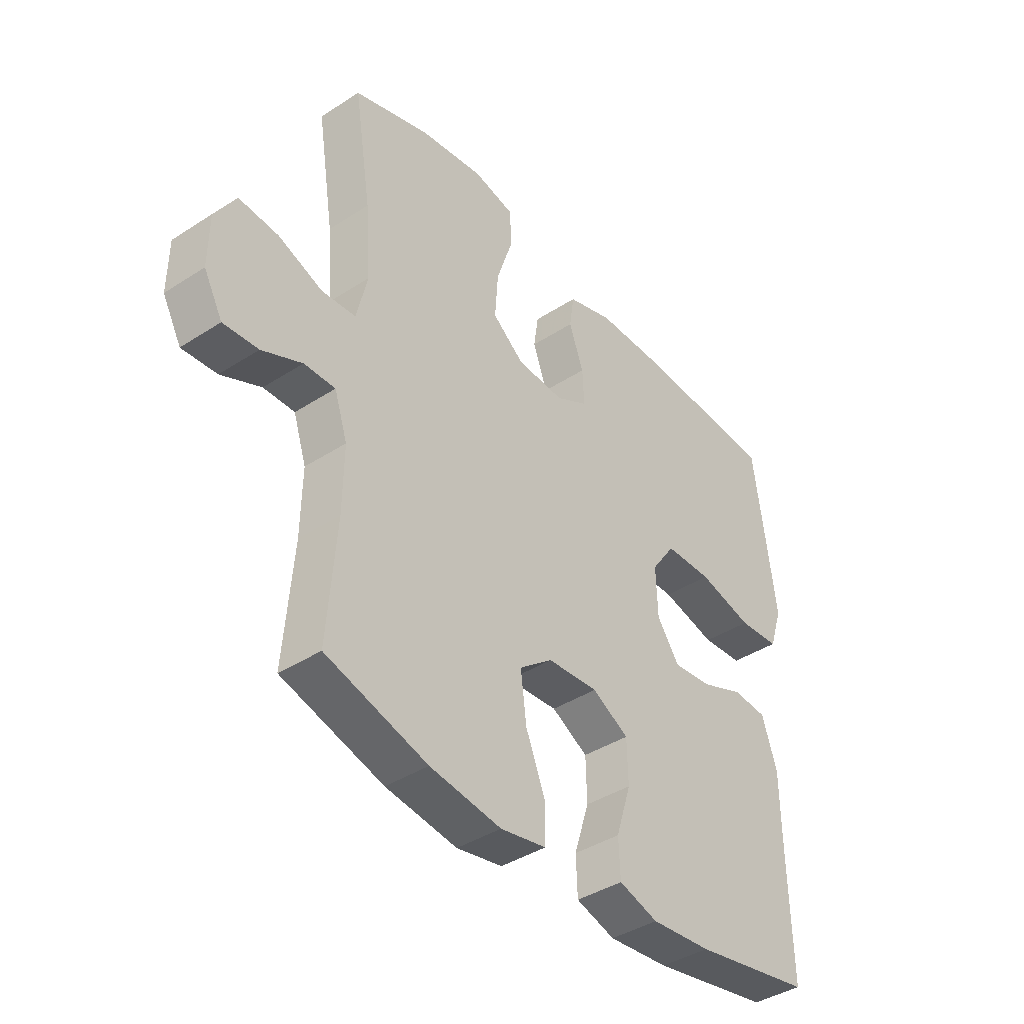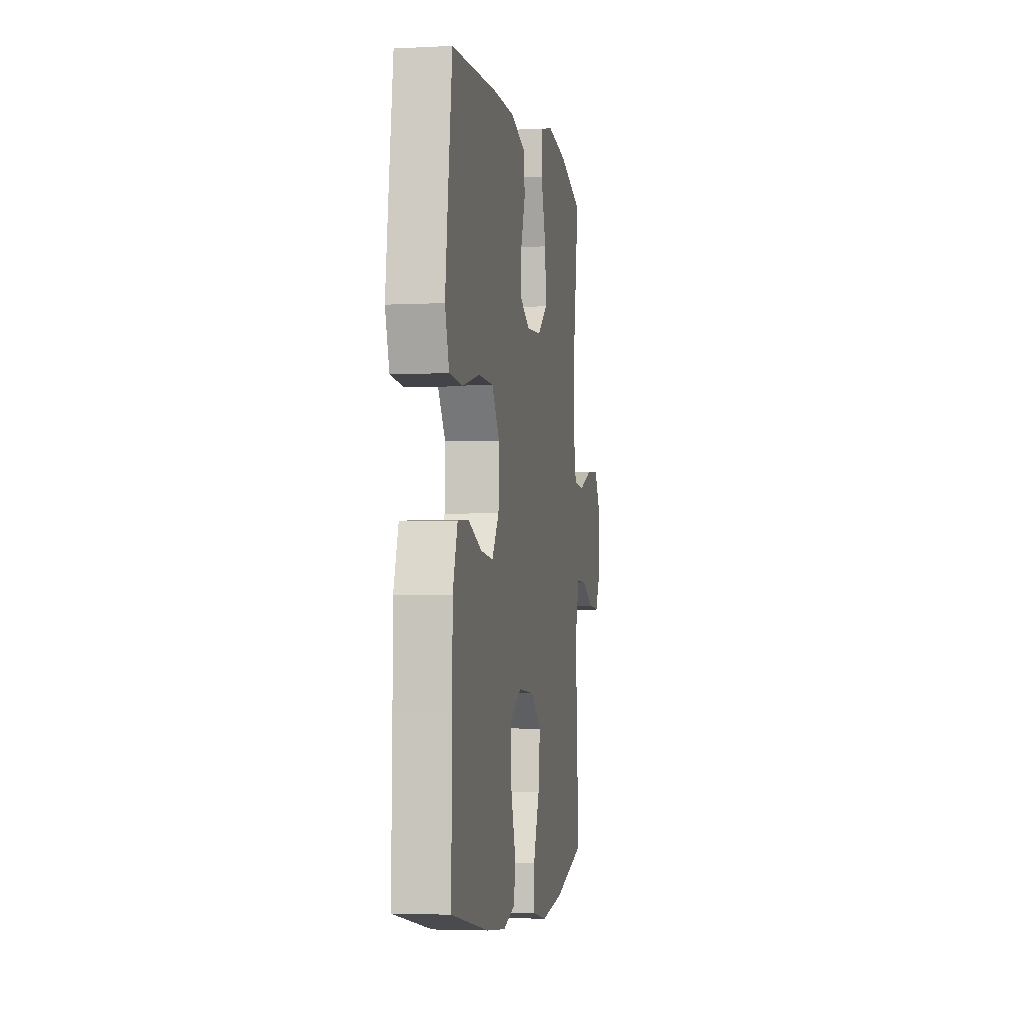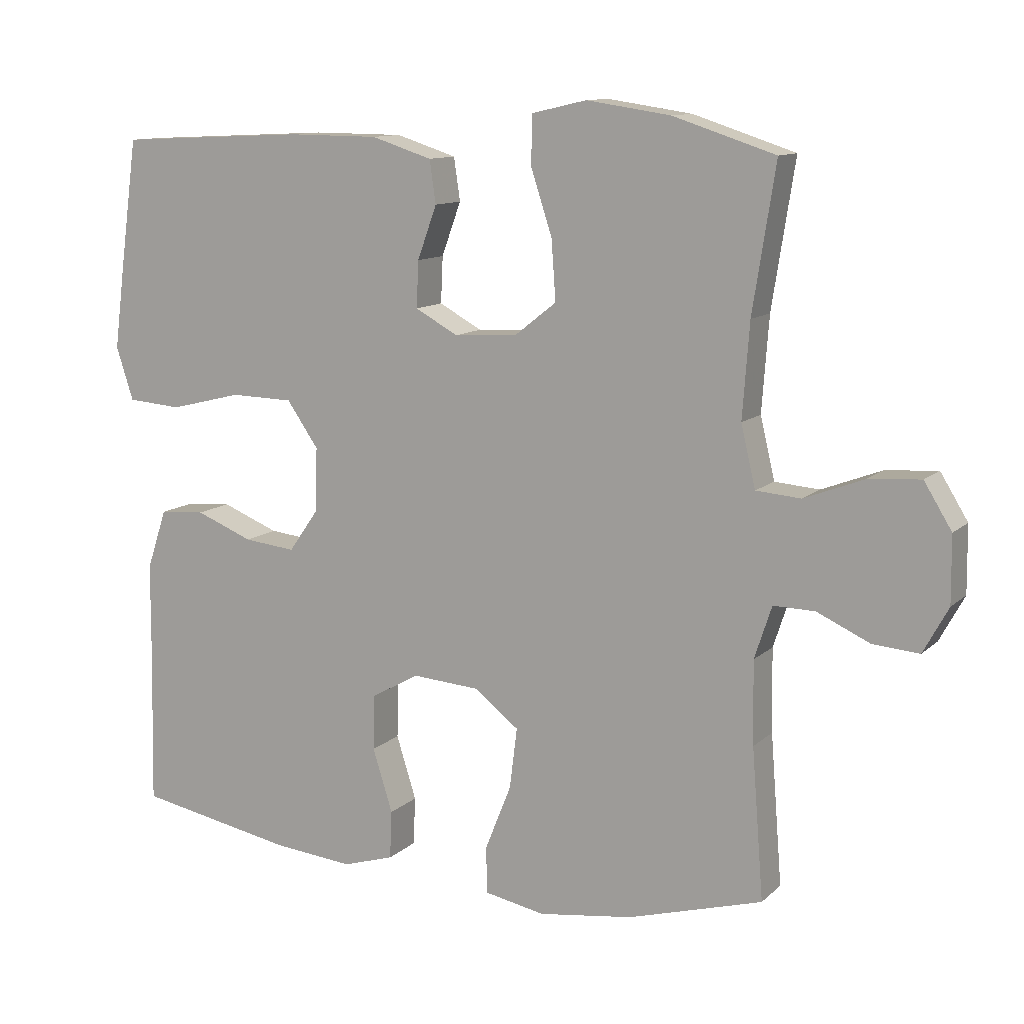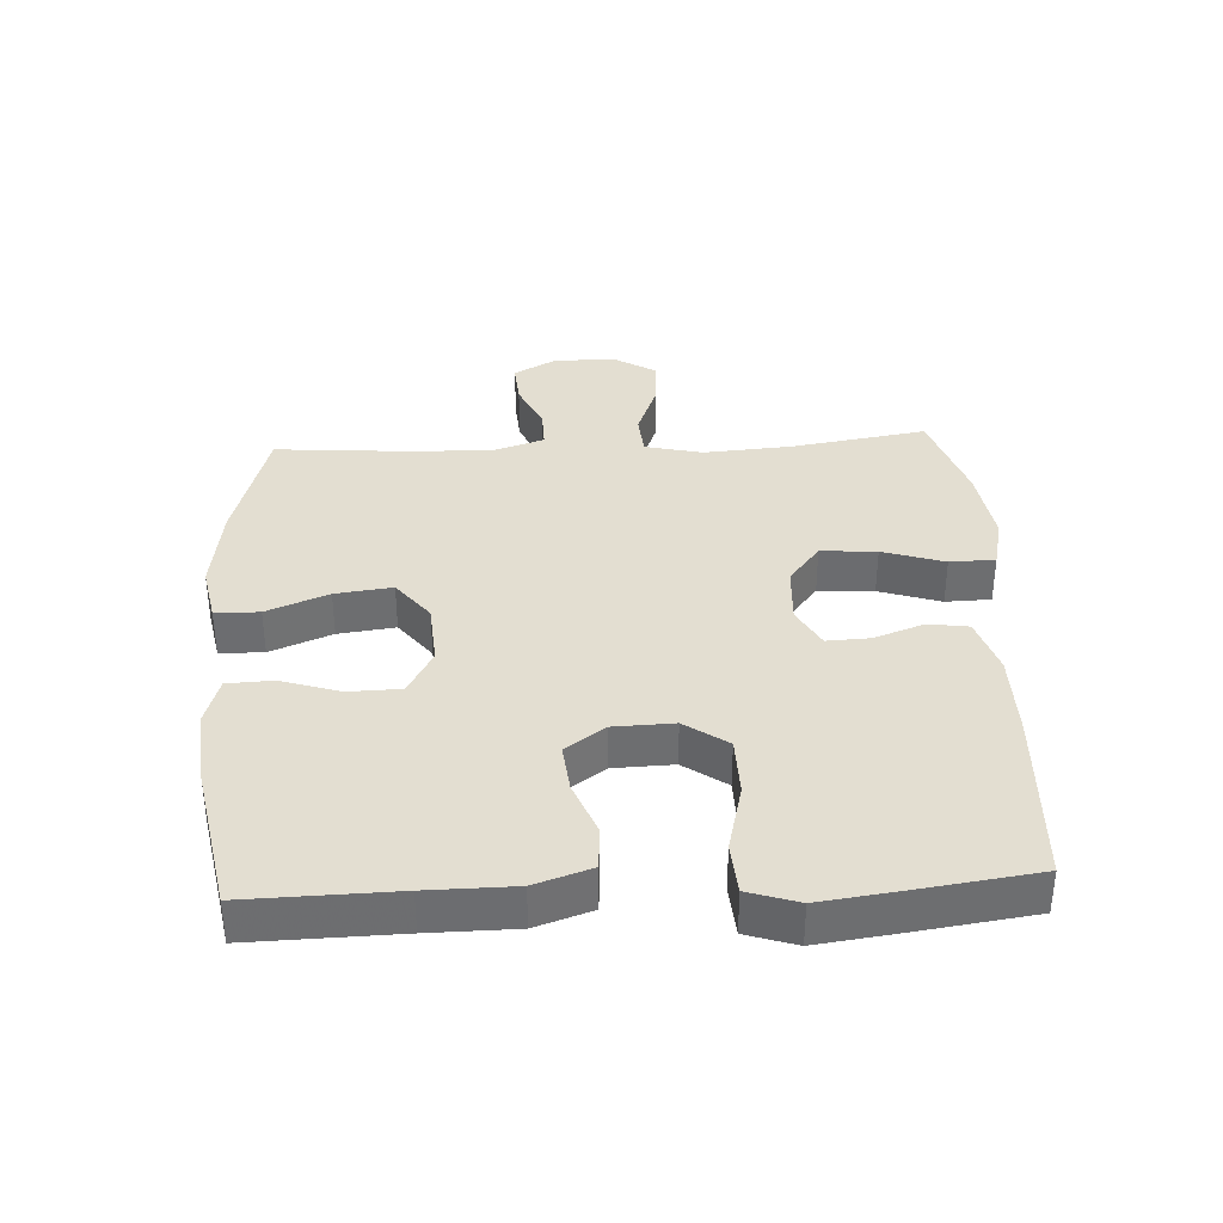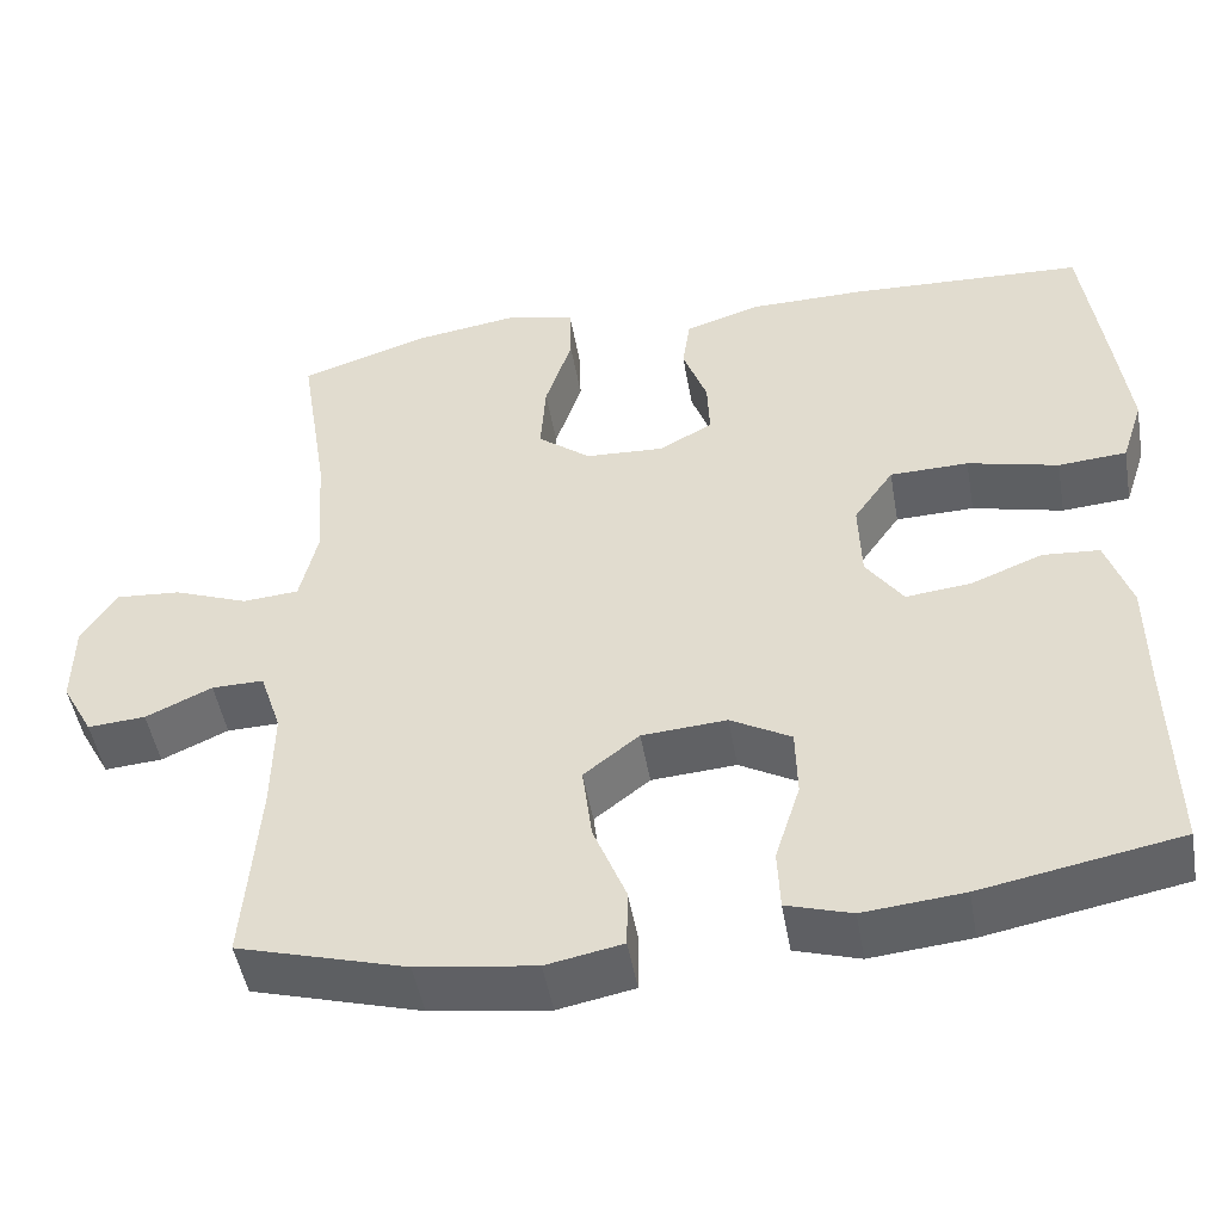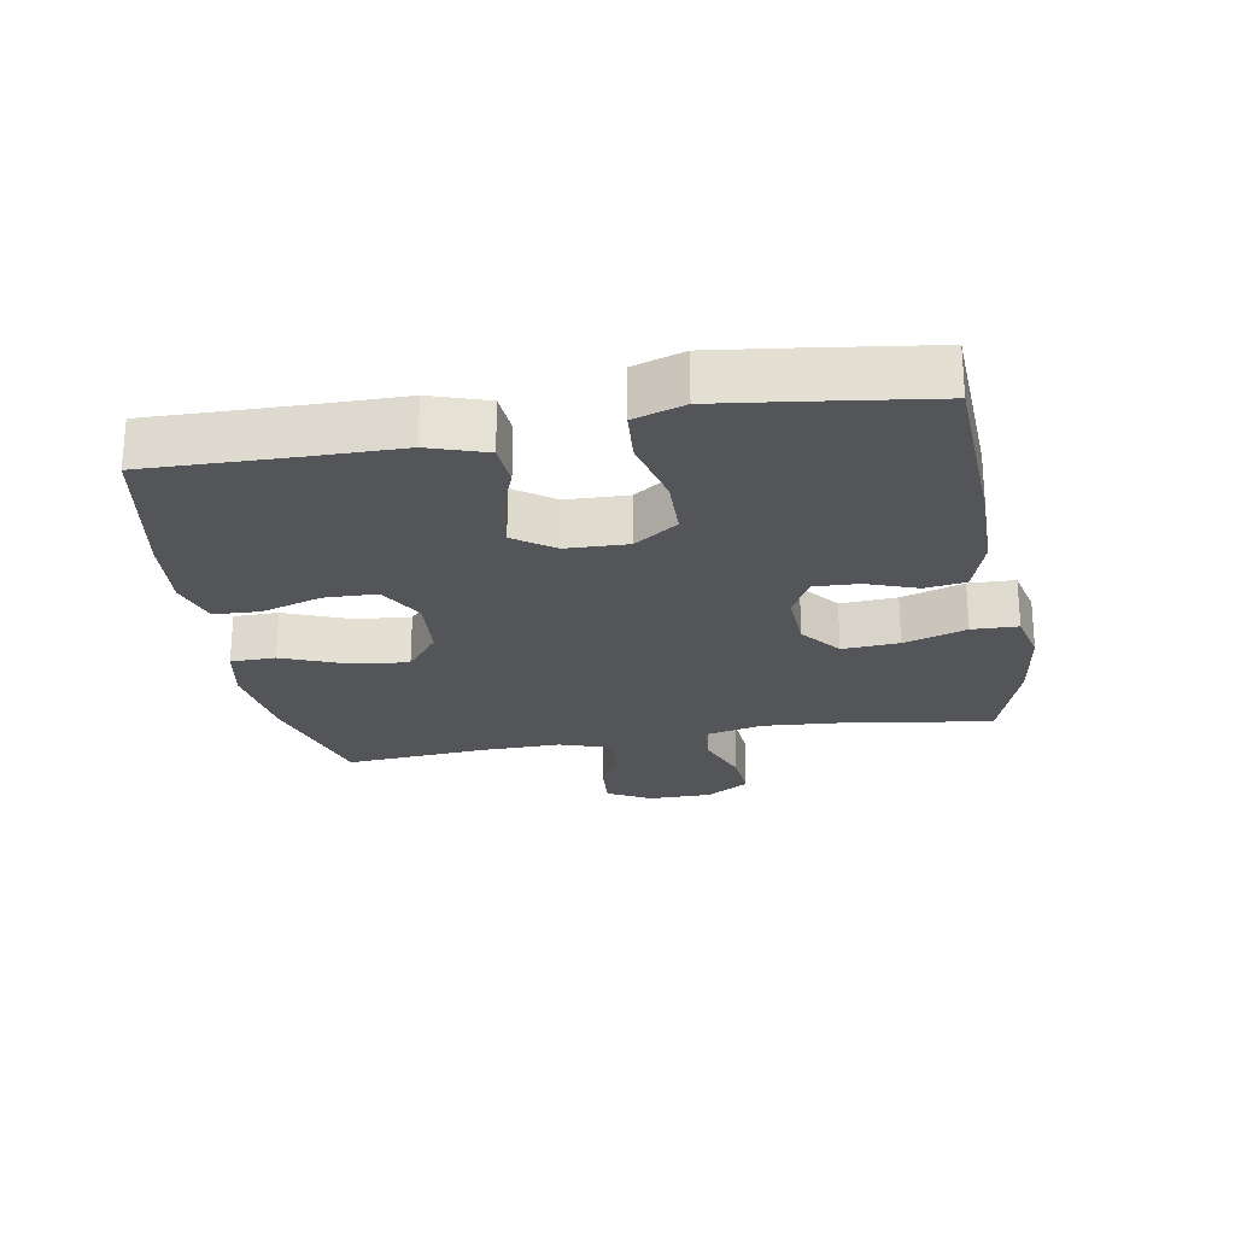
<metadata>
{"format":"obj","ext":"obj","renderer":"f3d","projection":"perspective","resolution":1024,"background":"white","views":[{"elev":-40.5,"azim":128.5,"up":"+Z"},{"elev":-3.6,"azim":-80.1,"up":"+Z"},{"elev":11.4,"azim":27.1,"up":"+Z"},{"elev":36.2,"azim":-93.0,"up":"+Y"},{"elev":-48.5,"azim":-170.1,"up":"+Z"},{"elev":-24.2,"azim":-80.0,"up":"+Y"}]}
</metadata>
<code>
v -0.5 0.07 0.5
v -0.226 0.07 0.513
v -0.094 0.07 0.512
v -0.006 0.07 0.484
v 0.003 0.07 0.422
v -0.025 0.07 0.345
v -0.028 0.07 0.278
v 0.034 0.07 0.244
v 0.125 0.07 0.249
v 0.186 0.07 0.297
v 0.18 0.07 0.383
v 0.149 0.07 0.478
v 0.151 0.07 0.548
v 0.23 0.07 0.566
v 0.352 0.07 0.548
v 0.5 0.07 0.5
v 0.467 0.07 0.29
v 0.457 0.07 0.154
v 0.478 0.07 0.065
v 0.543 0.07 0.06
v 0.629 0.07 0.093
v 0.705 0.07 0.099
v 0.745 0.07 0.034
v 0.746 0.07 -0.062
v 0.71 0.07 -0.128
v 0.643 0.07 -0.123
v 0.566 0.07 -0.088
v 0.506 0.07 -0.087
v 0.481 0.07 -0.163
v 0.483 0.07 -0.283
v 0.5 0.07 -0.5
v 0.305 0.07 -0.556
v 0.168 0.07 -0.575
v 0.08 0.07 -0.558
v 0.079 0.07 -0.49
v 0.117 0.07 -0.395
v 0.128 0.07 -0.307
v 0.064 0.07 -0.257
v -0.034 0.07 -0.25
v -0.104 0.07 -0.289
v -0.106 0.07 -0.369
v -0.077 0.07 -0.461
v -0.08 0.07 -0.531
v -0.155 0.07 -0.554
v -0.271 0.07 -0.543
v -0.5 0.07 -0.5
v -0.495 0.07 -0.271
v -0.494 0.07 -0.137
v -0.465 0.07 -0.05
v -0.399 0.07 -0.045
v -0.316 0.07 -0.078
v -0.241 0.07 -0.086
v -0.198 0.07 -0.025
v -0.195 0.07 0.068
v -0.241 0.07 0.134
v -0.332 0.07 0.136
v -0.437 0.07 0.11
v -0.516 0.07 0.116
v -0.541 0.07 0.193
v -0.526 0.07 0.31
v -0.5 0 0.5
v -0.226 0 0.513
v -0.094 0 0.512
v -0.006 0 0.484
v 0.003 0 0.422
v -0.025 0 0.345
v -0.028 0 0.278
v 0.034 0 0.244
v 0.125 0 0.249
v 0.186 0 0.297
v 0.18 0 0.383
v 0.149 0 0.478
v 0.151 0 0.548
v 0.23 0 0.566
v 0.352 0 0.548
v 0.5 0 0.5
v 0.467 0 0.29
v 0.457 0 0.154
v 0.478 0 0.065
v 0.543 0 0.06
v 0.629 0 0.093
v 0.705 0 0.099
v 0.745 0 0.034
v 0.746 0 -0.062
v 0.71 0 -0.128
v 0.643 0 -0.123
v 0.566 0 -0.088
v 0.506 0 -0.087
v 0.481 0 -0.163
v 0.483 0 -0.283
v 0.5 0 -0.5
v 0.305 0 -0.556
v 0.168 0 -0.575
v 0.08 0 -0.558
v 0.079 0 -0.49
v 0.117 0 -0.395
v 0.128 0 -0.307
v 0.064 0 -0.257
v -0.034 0 -0.25
v -0.104 0 -0.289
v -0.106 0 -0.369
v -0.077 0 -0.461
v -0.08 0 -0.531
v -0.155 0 -0.554
v -0.271 0 -0.543
v -0.5 0 -0.5
v -0.495 0 -0.271
v -0.494 0 -0.137
v -0.465 0 -0.05
v -0.399 0 -0.045
v -0.316 0 -0.078
v -0.241 0 -0.086
v -0.198 0 -0.025
v -0.195 0 0.068
v -0.241 0 0.134
v -0.332 0 0.136
v -0.437 0 0.11
v -0.516 0 0.116
v -0.541 0 0.193
v -0.526 0 0.31
f 56 57 58 59
f 55 56 59 60
f 48 49 50 51
f 47 48 51 52
f 46 47 52
f 45 46 52 53
f 41 42 43 44
f 40 41 44 45
f 33 34 35 36
f 33 36 37
f 30 31 32 33
f 29 30 33 37
f 28 29 37 38
f 24 25 26 27
f 24 27 28
f 23 24 28
f 20 21 22 23
f 19 20 23 28
f 18 19 28 38
f 14 15 16 17
f 11 12 13 14
f 10 11 14 17
f 9 10 17 18
f 3 4 5 6
f 3 6 7
f 2 3 7
f 55 60 1 2
f 54 55 2 7
f 53 54 7 8
f 40 45 53 8
f 39 40 8 9
f 9 18 38 39
f 119 118 117 116
f 120 119 116 115
f 111 110 109 108
f 112 111 108 107
f 112 107 106
f 113 112 106 105
f 104 103 102 101
f 105 104 101 100
f 96 95 94 93
f 97 96 93
f 93 92 91 90
f 97 93 90 89
f 98 97 89 88
f 87 86 85 84
f 88 87 84
f 88 84 83
f 83 82 81 80
f 88 83 80 79
f 98 88 79 78
f 77 76 75 74
f 74 73 72 71
f 77 74 71 70
f 78 77 70 69
f 66 65 64 63
f 67 66 63
f 67 63 62
f 62 61 120 115
f 67 62 115 114
f 68 67 114 113
f 68 113 105 100
f 69 68 100 99
f 99 98 78 69
f 1 61 62 2
f 2 62 63 3
f 3 63 64 4
f 4 64 65 5
f 5 65 66 6
f 6 66 67 7
f 7 67 68 8
f 8 68 69 9
f 9 69 70 10
f 10 70 71 11
f 11 71 72 12
f 12 72 73 13
f 13 73 74 14
f 14 74 75 15
f 15 75 76 16
f 16 76 77 17
f 17 77 78 18
f 18 78 79 19
f 19 79 80 20
f 20 80 81 21
f 21 81 82 22
f 22 82 83 23
f 23 83 84 24
f 24 84 85 25
f 25 85 86 26
f 26 86 87 27
f 27 87 88 28
f 28 88 89 29
f 29 89 90 30
f 30 90 91 31
f 31 91 92 32
f 32 92 93 33
f 33 93 94 34
f 34 94 95 35
f 35 95 96 36
f 36 96 97 37
f 37 97 98 38
f 38 98 99 39
f 39 99 100 40
f 40 100 101 41
f 41 101 102 42
f 42 102 103 43
f 43 103 104 44
f 44 104 105 45
f 45 105 106 46
f 46 106 107 47
f 47 107 108 48
f 48 108 109 49
f 49 109 110 50
f 50 110 111 51
f 51 111 112 52
f 52 112 113 53
f 53 113 114 54
f 54 114 115 55
f 55 115 116 56
f 56 116 117 57
f 57 117 118 58
f 58 118 119 59
f 59 119 120 60
f 60 120 61 1

</code>
